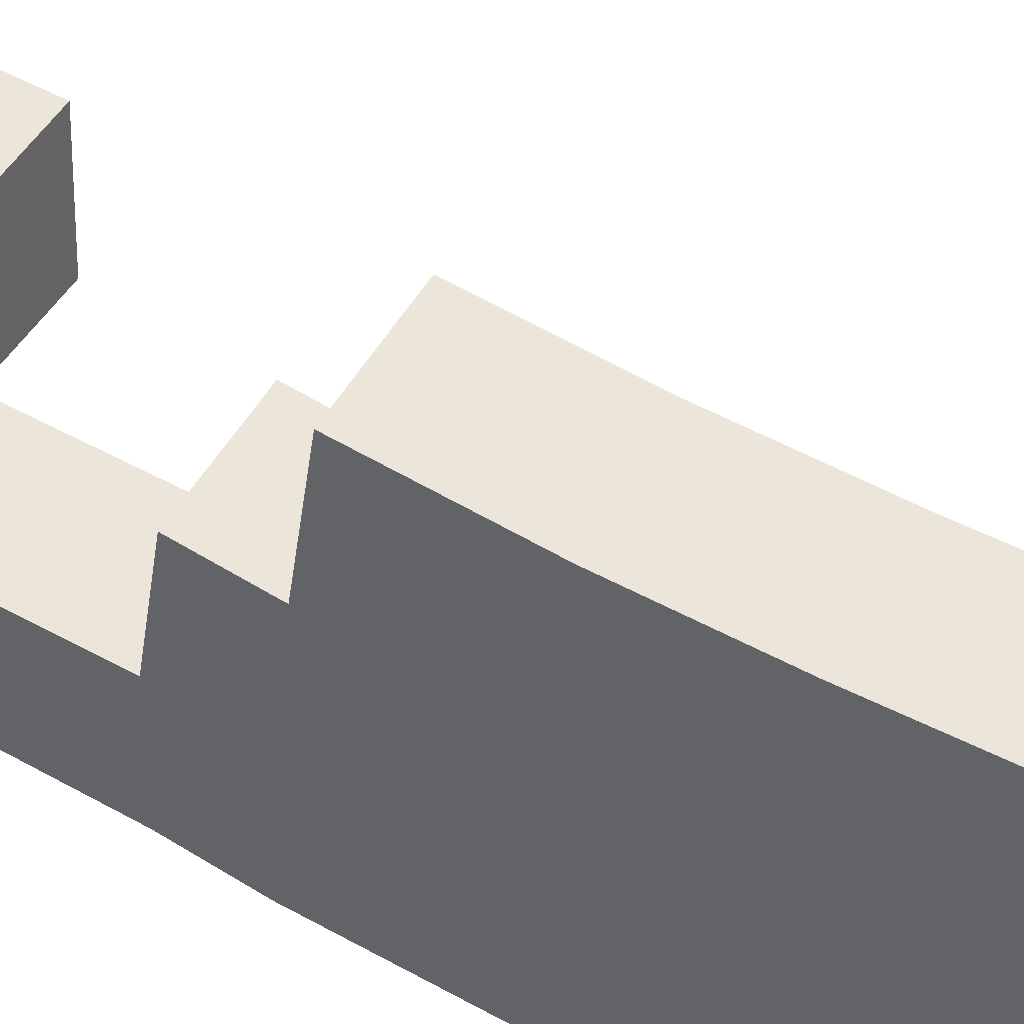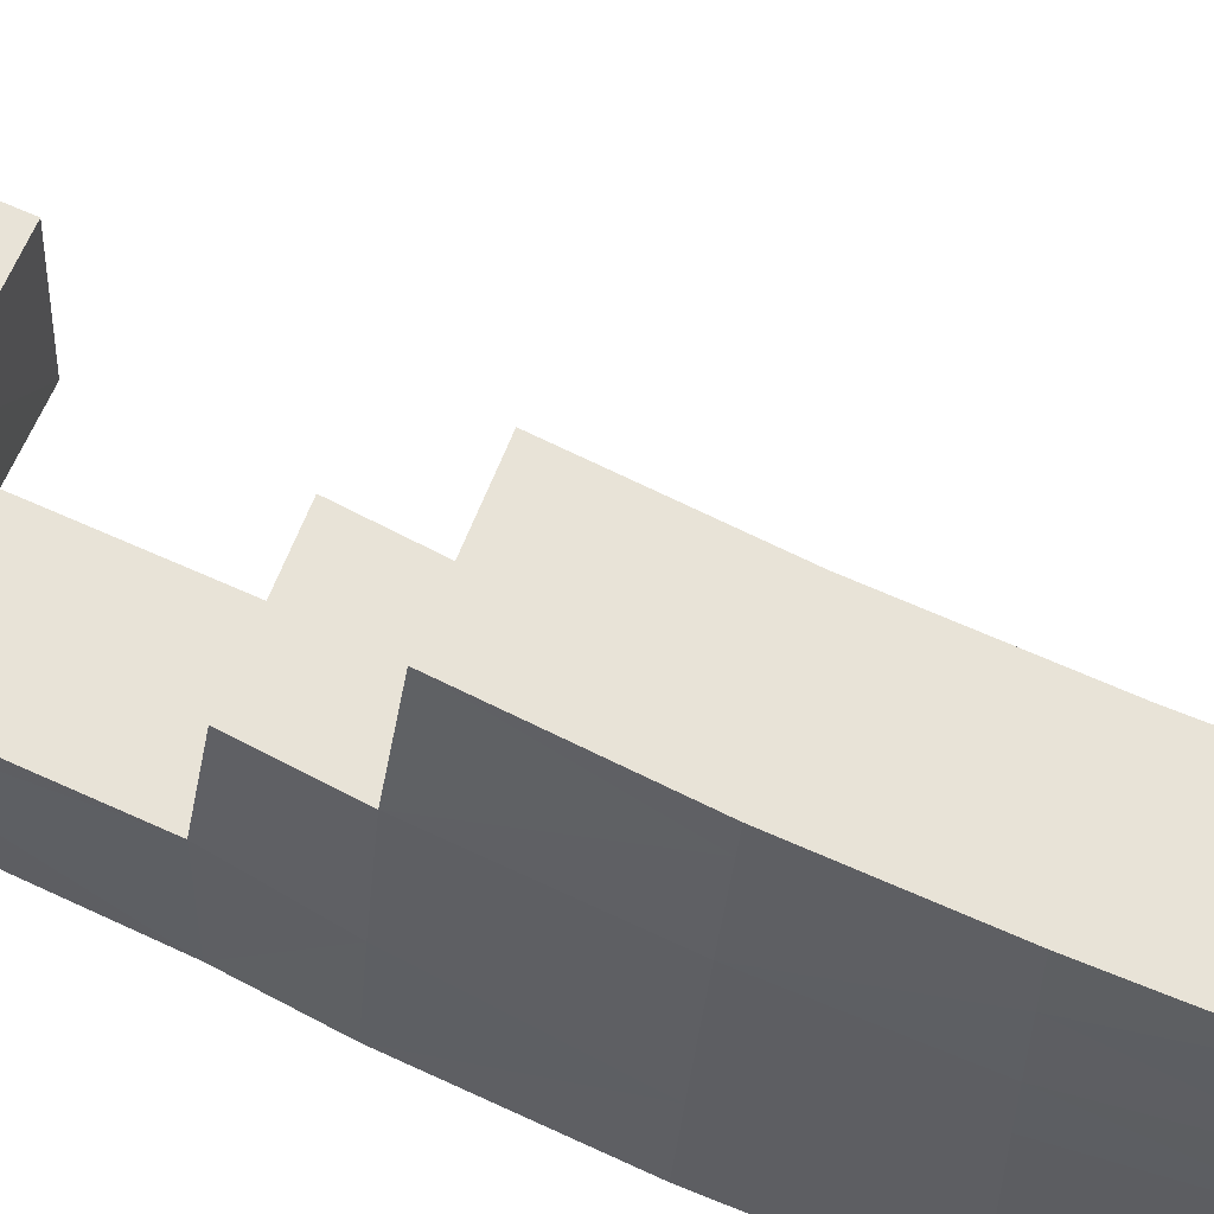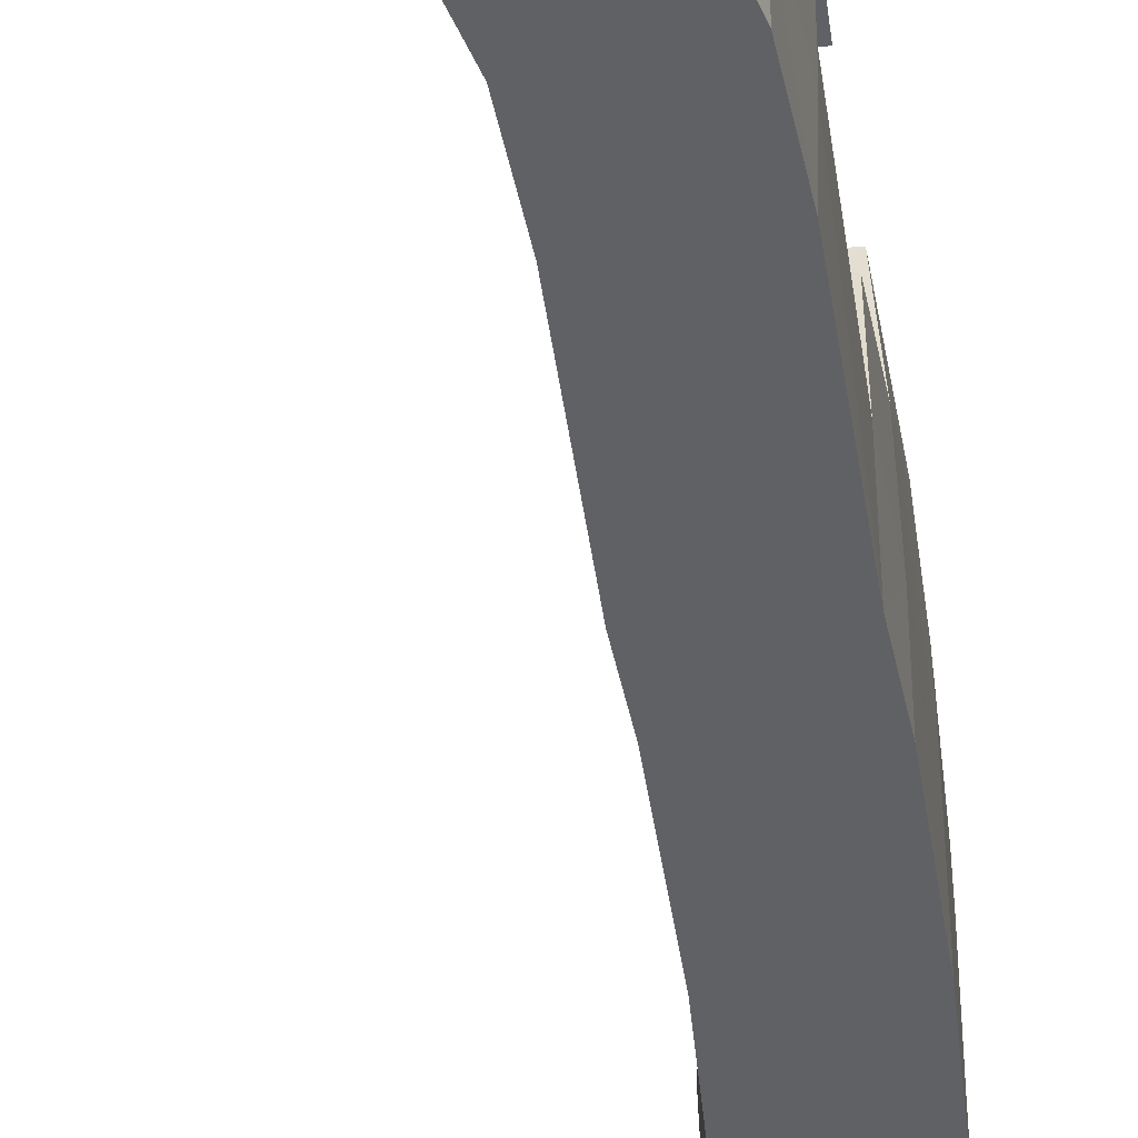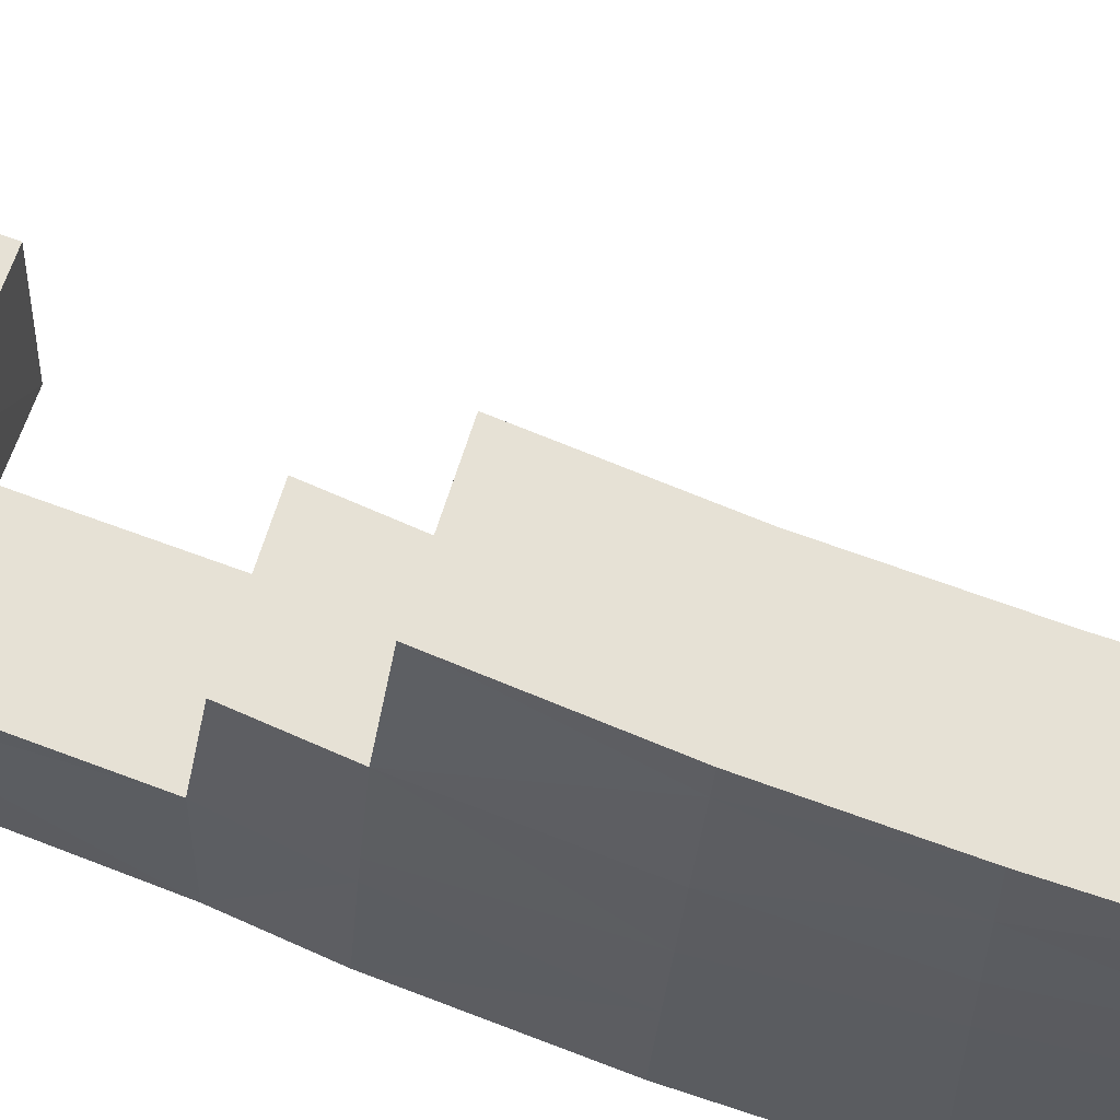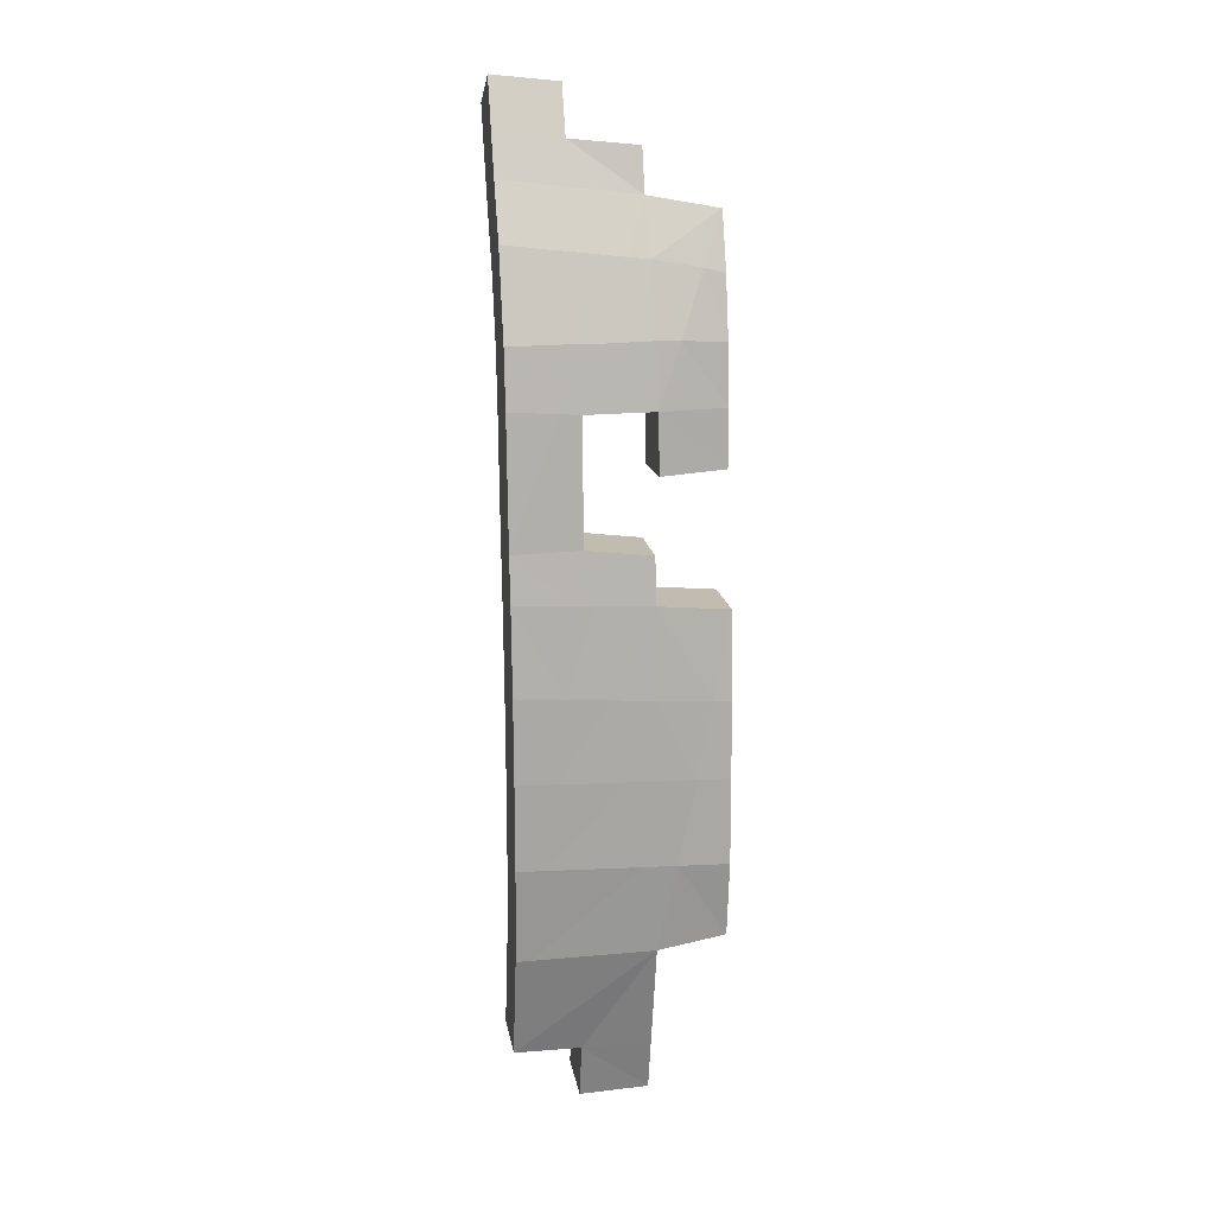
<metadata>
{"format":"obj","ext":"obj","renderer":"f3d","projection":"perspective","resolution":1024,"background":"white","views":[{"elev":47.7,"azim":118.6,"up":"+Y"},{"elev":62.3,"azim":111.4,"up":"+Y"},{"elev":-46.6,"azim":3.5,"up":"+Y"},{"elev":64.1,"azim":107.3,"up":"+Y"},{"elev":16.7,"azim":80.8,"up":"+Z"}]}
</metadata>
<code>
o Vert.009
v -0.7216 0.3351 -26
v -6.301 0.3351 28.85
v -6.119 4.415 28.45
v -4.775 4.415 25.47
v -4.289 8.588 25.27
v -3.35 8.588 22.48
v -2.806 12.81 22.11
v -0.2343 12.74 9.239
v 0.1904 8.775 9.02
v -0.01237 8.775 12.36
v 0.04647 4.508 12.36
v 0.5189 4.508 5.272
v 0.4586 8.541 4.768
v 0.8251 8.541 1.942
v 0.5649 12.92 1.49
v 0.9037 12.85 -18.4
v 1.032 8.682 -19.06
v -1.603 8.682 -29.46
v -1.721 4.461 -29.71
v -0.8695 4.461 -26.1
v 3.453 0.3351 -26
v -2.501 0.3351 30.56
v -2.32 4.415 30.16
v -0.9781 4.415 27.19
v -0.4322 8.588 26.81
v 0.3951 8.588 24.19
v 1.104 12.81 23.47
v 3.883 12.74 9.406
v 4.319 8.775 9.213
v 4.09 8.775 12.81
v 4.122 4.508 12.77
v 4.678 4.508 5.278
v 4.594 8.541 4.773
v 4.968 8.541 1.942
v 4.685 12.92 1.49
v 5.102 12.85 -18.4
v 5.218 8.682 -19.06
v 2.578 8.682 -29.46
v 2.455 4.461 -29.71
v 3.302 4.461 -26.1
v 1.017 0.3351 -19.1
v 5.159 0.3351 -19.19
v 4.653 0.3351 -19.18
v 1.011 1.257 -19.1
v 5.162 1.246 -19.18
v 5.112 0.3351 2.422
v 0.9077 0.3351 2.652
v 2.967 0.3351 2.539
v 5.066 5.044 2.147
v 0.8984 5.027 2.246
v 0.9105 4.115 2.325
v 5.092 4.099 2.202
v 0.5606 0.3351 5.098
v 2.404 0.3351 5.143
v 4.721 0.3351 5.198
v 0.02945 3.301 12.38
v -0.011 0.3351 12.44
v 1.231 0.3351 12.63
v 4.037 0.3351 13.05
v 4.099 3.29 12.86
v 0.5991 12.76 12.64
v 3.692 12.76 12.84
v -0.4182 12.76 12.58
v -3.58 1.425 22.96
v -3.615 0.3351 23.04
v 0.1845 4.433 24.66
v -3.469 4.435 22.76
v -3.564 1.875 22.93
v 0.01797 1.365 25
v -3.211 0.3351 23.27
v -0.03574 0.3351 25.12
v 0.04043 1.795 24.95
v -4.993 0.3351 25.95
v -1.186 0.3351 27.65
v -1.158 0.8867 27.58
v -5.105 0.8262 26.2
v -4.776 0.3351 26.04
v -1.147 1.117 27.56
v -5.086 1.036 26.15
v -5.122 0.7264 26.24
v 1.094 12.9 -3.482
v 1.389 12.89 -8.454
v 1.523 12.87 -13.43
v 1.574 0.3351 -13.33
v 1.571 2.025 -13.34
v 5.689 12.87 -13.65
v 5.715 8.644 -13.52
v 5.736 2.029 -13.31
v 5.741 0.3351 -13.26
v 5.721 7.725 -13.49
v 1.556 7.708 -13.39
v 1.542 9.849 -13.4
v 2.553 12.87 -13.48
v 1.55 8.644 -13.39
v 5.707 9.818 -13.55
v 4.793 0.3351 -13.27
v 5.662 8.609 -8.265
v 1.509 8.609 -8.302
v 5.712 2.728 -8.072
v 5.737 0.3351 -7.993
v 5.588 10.89 -8.339
v 1.569 0.3351 -8.009
v 4.397 0.3351 -7.998
v 5.687 6.819 -8.206
v 1.44 10.88 -8.383
v 3.454 12.89 -8.429
v 1.532 6.825 -8.239
v 1.548 2.725 -8.093
v 5.53 12.89 -8.405
v 1.305 8.576 -3.312
v 5.536 3.391 -3.105
v 5.559 0.3351 -2.889
v 1.353 5.963 -3.21
v 1.394 0.3351 -2.989
v 5.301 11.85 -3.703
v 1.365 3.39 -3.109
v 1.144 11.9 -3.443
v 4.162 12.9 -3.7
v 5.252 12.9 -3.777
v 3.844 0.3351 -2.93
v 5.464 8.577 -3.472
v 5.511 5.976 -3.288
v 2.402 12.79 20.11
v 3.304 12.78 16.42
v -0.4356 5.781 15.64
v 3.536 2.719 16.56
v 3.478 10.15 16.6
v 3.523 0.3351 16.53
v -0.4663 2.73 15.73
v -0.723 12.77 15.4
v 3.556 3.687 16.58
v 3.535 8.715 16.64
v -0.4332 3.708 15.71
v 3.559 5.835 16.57
v 0.4834 0.3351 16
v -0.4346 8.718 15.55
v 1.205 12.78 15.88
v -0.4938 10.05 15.51
v -0.4945 0.3351 15.81
v -0.4225 4.486 15.68
v 3.562 4.485 16.58
v 2.074 7.339 21.03
v -1.316 0.3351 20.34
v 1.821 1.957 21.61
v -1.696 7.306 19.48
v 1.748 0.3351 21.79
v 1.875 2.633 21.52
v 2.306 11.53 20.39
v -1.785 4.458 19.71
v 2.111 8.648 20.89
v -1.891 2.001 19.9
v -1.676 8.649 19.37
v -1.593 12.79 19.06
v -1.852 2.69 19.85
v 1.431 12.79 19.85
v -1.95 0.3351 20.03
v -1.615 11.55 19.16
v 1.945 4.456 21.35
v -0.7453 8.682 -26.11
v 3.444 8.682 -26.1
v 0.6001 8.682 -26.11
f 29 10 9
f 22 3 2
f 161 17 37
f 30 11 10
f 23 4 3
f 38 19 18
f 31 12 11
f 24 5 4
f 39 20 19
f 32 13 12
f 25 6 5
f 20 21 1
f 33 14 13
f 26 7 6
f 34 15 14
f 155 7 27
f 35 81 15
f 28 9 8
f 21 41 1
f 36 17 16
f 14 117 110
f 32 52 49
f 29 30 10
f 22 23 3
f 37 160 161
f 30 31 11
f 23 24 4
f 38 39 19
f 31 32 12
f 24 25 5
f 39 40 20
f 32 33 13
f 25 26 6
f 20 40 21
f 33 34 14
f 26 27 7
f 34 35 15
f 27 123 155
f 35 119 118
f 28 29 9
f 21 42 43
f 36 37 17
f 20 1 17
f 1 41 44
f 12 56 11
f 2 3 4
f 4 5 6
f 6 157 152
f 7 153 157
f 8 9 10
f 2 4 79
f 4 6 67
f 6 152 145
f 18 19 20
f 12 13 14
f 1 44 17
f 17 159 20
f 15 81 117
f 12 14 50
f 22 74 75
f 21 40 37
f 22 75 78
f 40 39 38
f 36 95 37
f 40 38 160
f 24 23 22
f 26 25 24
f 28 62 30
f 27 150 148
f 30 29 28
f 24 22 78
f 30 134 31
f 66 142 26
f 37 95 87
f 34 33 32
f 37 87 90
f 37 45 21
f 42 96 43
f 45 42 21
f 43 84 41
f 44 91 17
f 44 84 85
f 47 54 53
f 49 111 122
f 50 51 12
f 46 111 52
f 51 53 12
f 14 113 50
f 48 55 54
f 49 34 32
f 54 59 58
f 53 56 12
f 53 58 57
f 55 52 32
f 56 133 11
f 58 128 135
f 60 55 32
f 57 129 56
f 57 135 139
f 31 60 32
f 10 63 8
f 61 28 8
f 62 127 30
f 63 61 8
f 64 65 76
f 70 73 65
f 66 26 24
f 72 144 147
f 64 79 68
f 69 146 144
f 67 154 68
f 70 74 77
f 67 145 149
f 66 147 158
f 4 68 79
f 77 22 2
f 73 77 2
f 75 71 69
f 80 73 2
f 80 2 76
f 79 76 2
f 72 24 78
f 78 69 72
f 95 97 87
f 92 16 17
f 90 45 37
f 83 93 16
f 93 36 16
f 90 97 104
f 94 92 17
f 89 45 88
f 96 100 103
f 91 94 17
f 84 103 102
f 85 107 91
f 85 102 108
f 86 101 95
f 109 115 101
f 104 88 90
f 104 121 122
f 106 86 93
f 98 92 94
f 105 83 92
f 100 88 99
f 108 113 107
f 103 112 120
f 98 91 107
f 101 121 97
f 102 120 114
f 82 93 83
f 108 114 116
f 120 46 48
f 110 107 113
f 122 99 104
f 115 119 35
f 118 109 106
f 110 105 98
f 117 82 105
f 114 48 47
f 122 34 49
f 116 47 51
f 115 34 121
f 81 106 82
f 116 50 113
f 112 99 111
f 133 140 11
f 140 125 11
f 129 154 133
f 141 131 31
f 135 146 143
f 139 151 129
f 139 143 156
f 136 138 10
f 124 148 127
f 138 63 10
f 127 132 30
f 137 62 61
f 130 61 63
f 131 60 31
f 132 142 134
f 125 10 11
f 134 141 31
f 126 59 60
f 155 124 137
f 149 125 140
f 158 131 141
f 151 68 154
f 143 71 70
f 156 64 151
f 142 150 26
f 156 70 65
f 148 123 27
f 152 138 136
f 157 130 138
f 150 127 148
f 153 137 130
f 147 126 131
f 149 133 154
f 145 136 125
f 158 134 142
f 144 128 126
f 159 161 18
f 160 37 40
f 20 159 18
f 161 38 18
f 76 73 80
f 161 159 17
f 155 153 7
f 35 118 81
f 21 43 41
f 14 15 117
f 6 7 157
f 36 86 95
f 27 26 150
f 30 132 134
f 66 158 142
f 42 89 96
f 43 96 84
f 44 85 91
f 44 41 84
f 47 48 54
f 49 52 111
f 46 112 111
f 51 47 53
f 14 110 113
f 48 46 55
f 54 55 59
f 53 57 56
f 53 54 58
f 55 46 52
f 56 129 133
f 58 59 128
f 60 59 55
f 57 139 129
f 57 58 135
f 61 62 28
f 62 124 127
f 70 77 73
f 72 69 144
f 64 76 79
f 69 71 146
f 67 149 154
f 70 71 74
f 67 6 145
f 66 72 147
f 4 67 68
f 77 74 22
f 75 74 71
f 72 66 24
f 78 75 69
f 95 101 97
f 92 83 16
f 90 88 45
f 93 86 36
f 90 87 97
f 89 42 45
f 96 89 100
f 84 96 103
f 85 108 107
f 85 84 102
f 86 109 101
f 109 119 115
f 104 99 88
f 104 97 121
f 106 109 86
f 98 105 92
f 105 82 83
f 100 89 88
f 108 116 113
f 103 100 112
f 98 94 91
f 101 115 121
f 102 103 120
f 82 106 93
f 108 102 114
f 120 112 46
f 110 98 107
f 122 111 99
f 118 119 109
f 110 117 105
f 117 81 82
f 114 120 48
f 122 121 34
f 116 114 47
f 115 35 34
f 81 118 106
f 116 51 50
f 112 100 99
f 129 151 154
f 135 128 146
f 139 156 151
f 139 135 143
f 124 123 148
f 138 130 63
f 137 124 62
f 130 137 61
f 131 126 60
f 132 150 142
f 125 136 10
f 126 128 59
f 155 123 124
f 149 145 125
f 158 147 131
f 151 64 68
f 143 146 71
f 156 65 64
f 156 143 70
f 152 157 138
f 157 153 130
f 150 132 127
f 153 155 137
f 147 144 126
f 149 140 133
f 145 152 136
f 158 141 134
f 144 146 128
f 161 160 38
f 76 65 73

</code>
